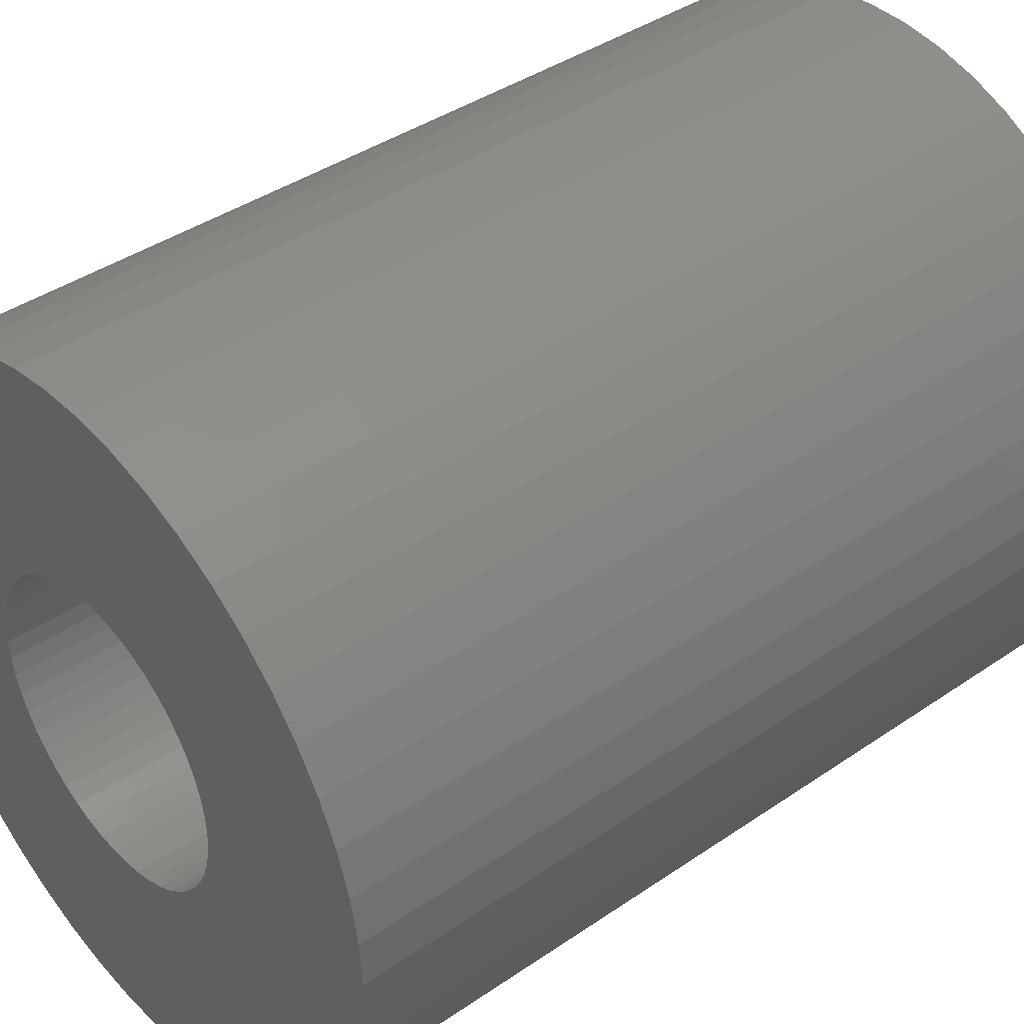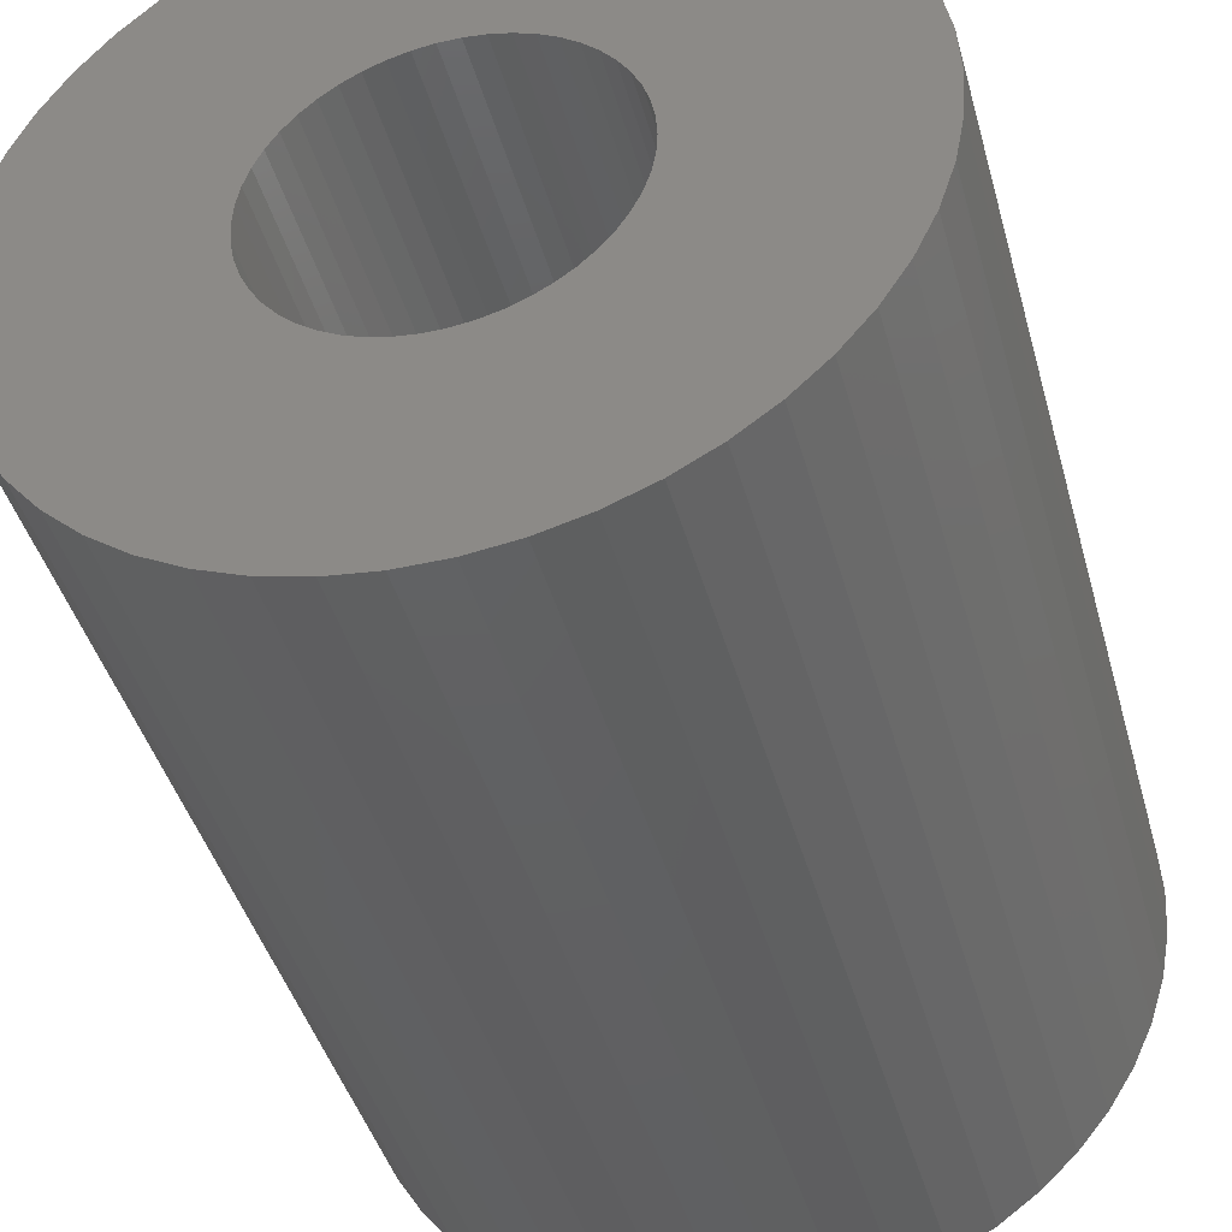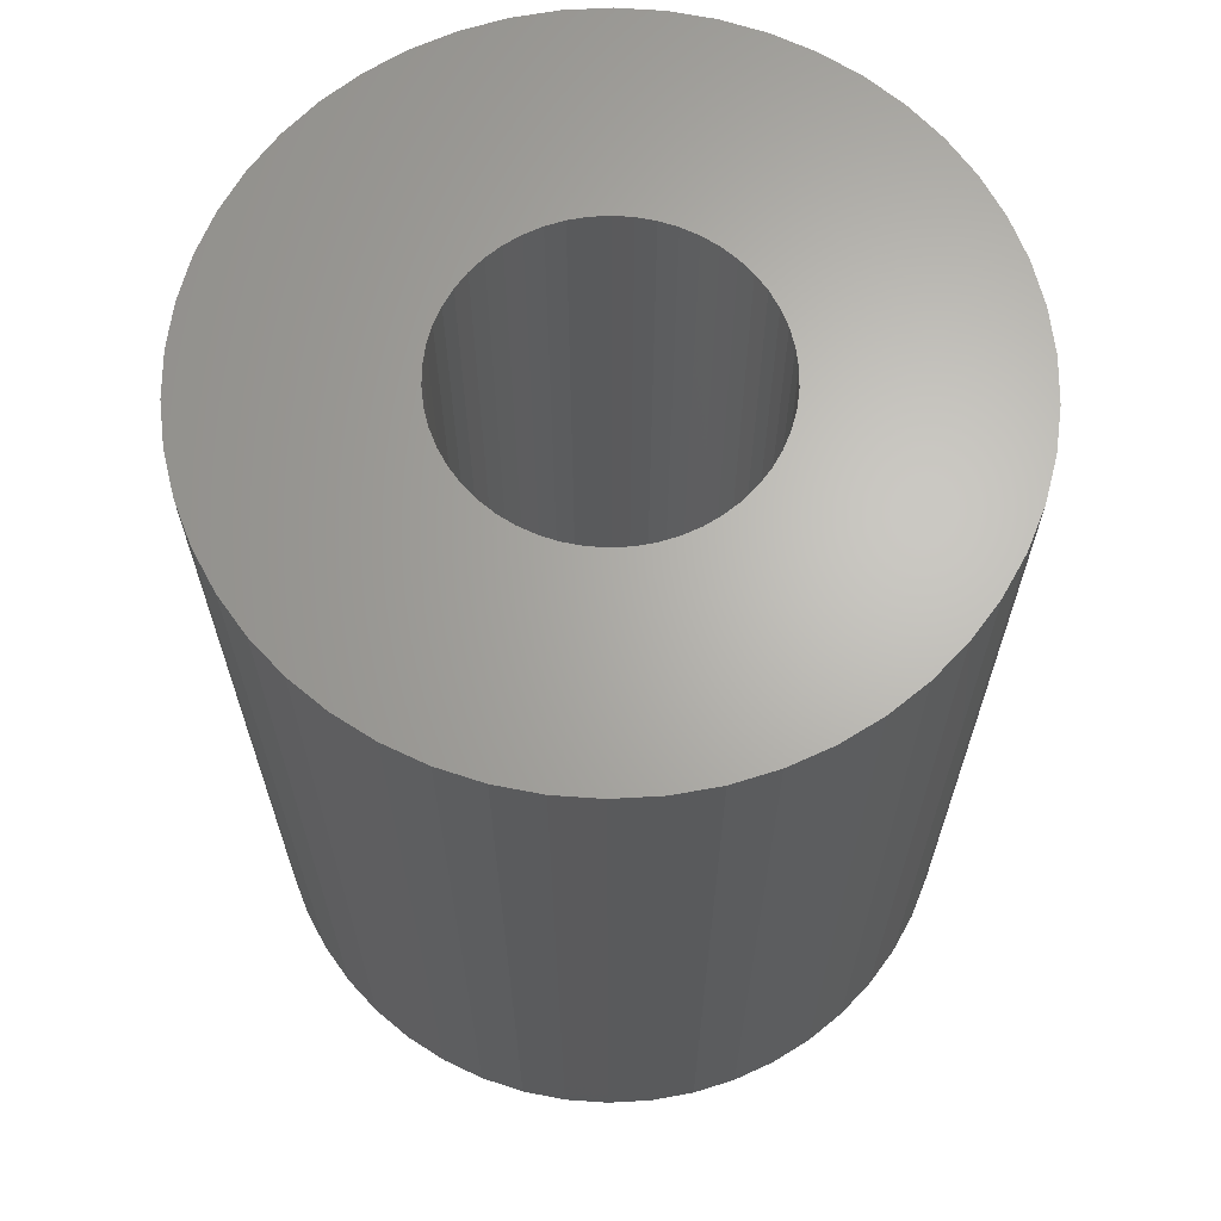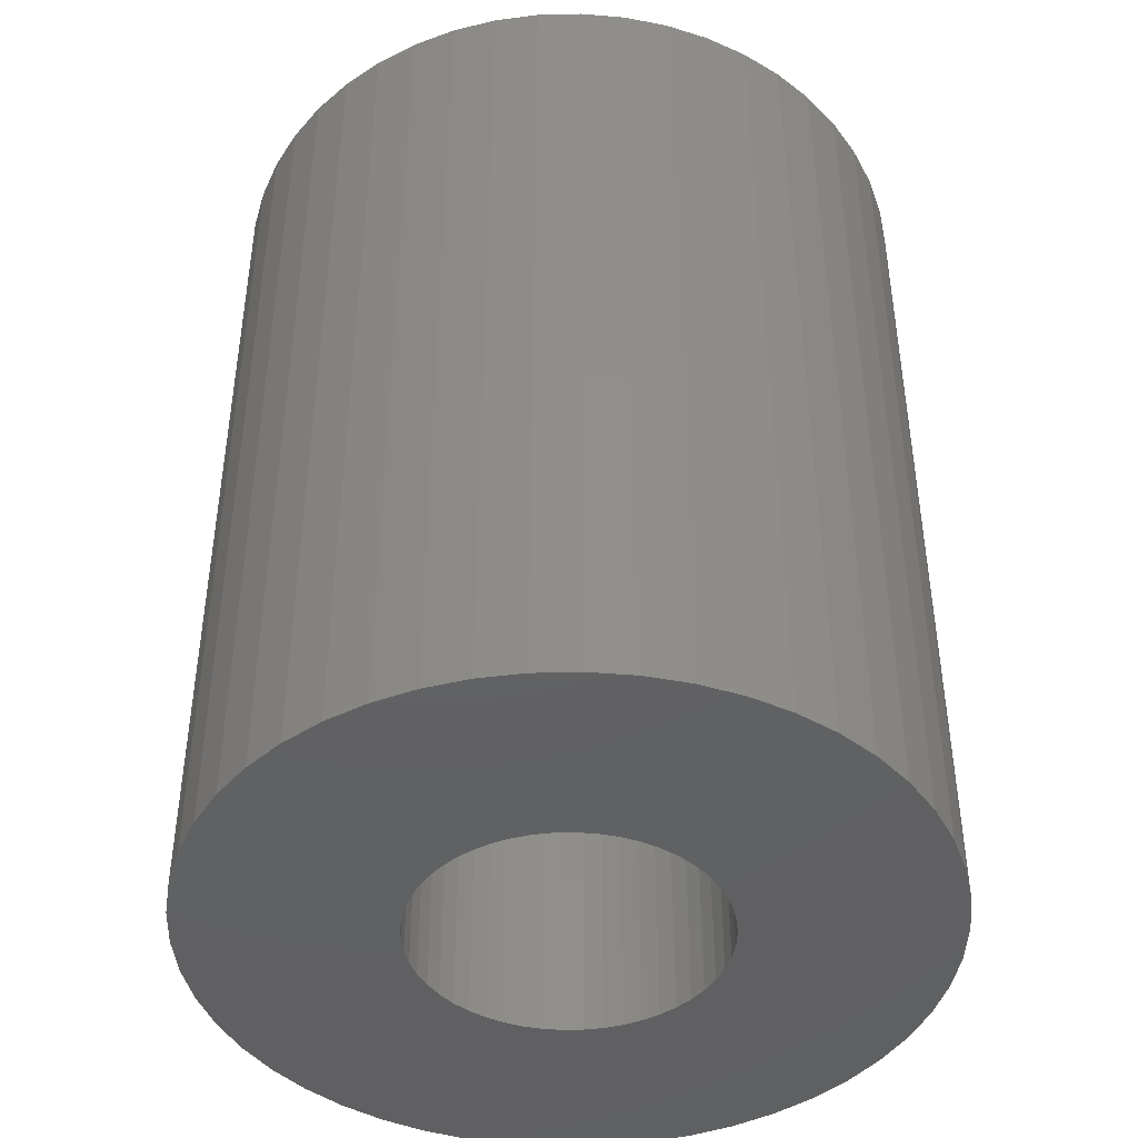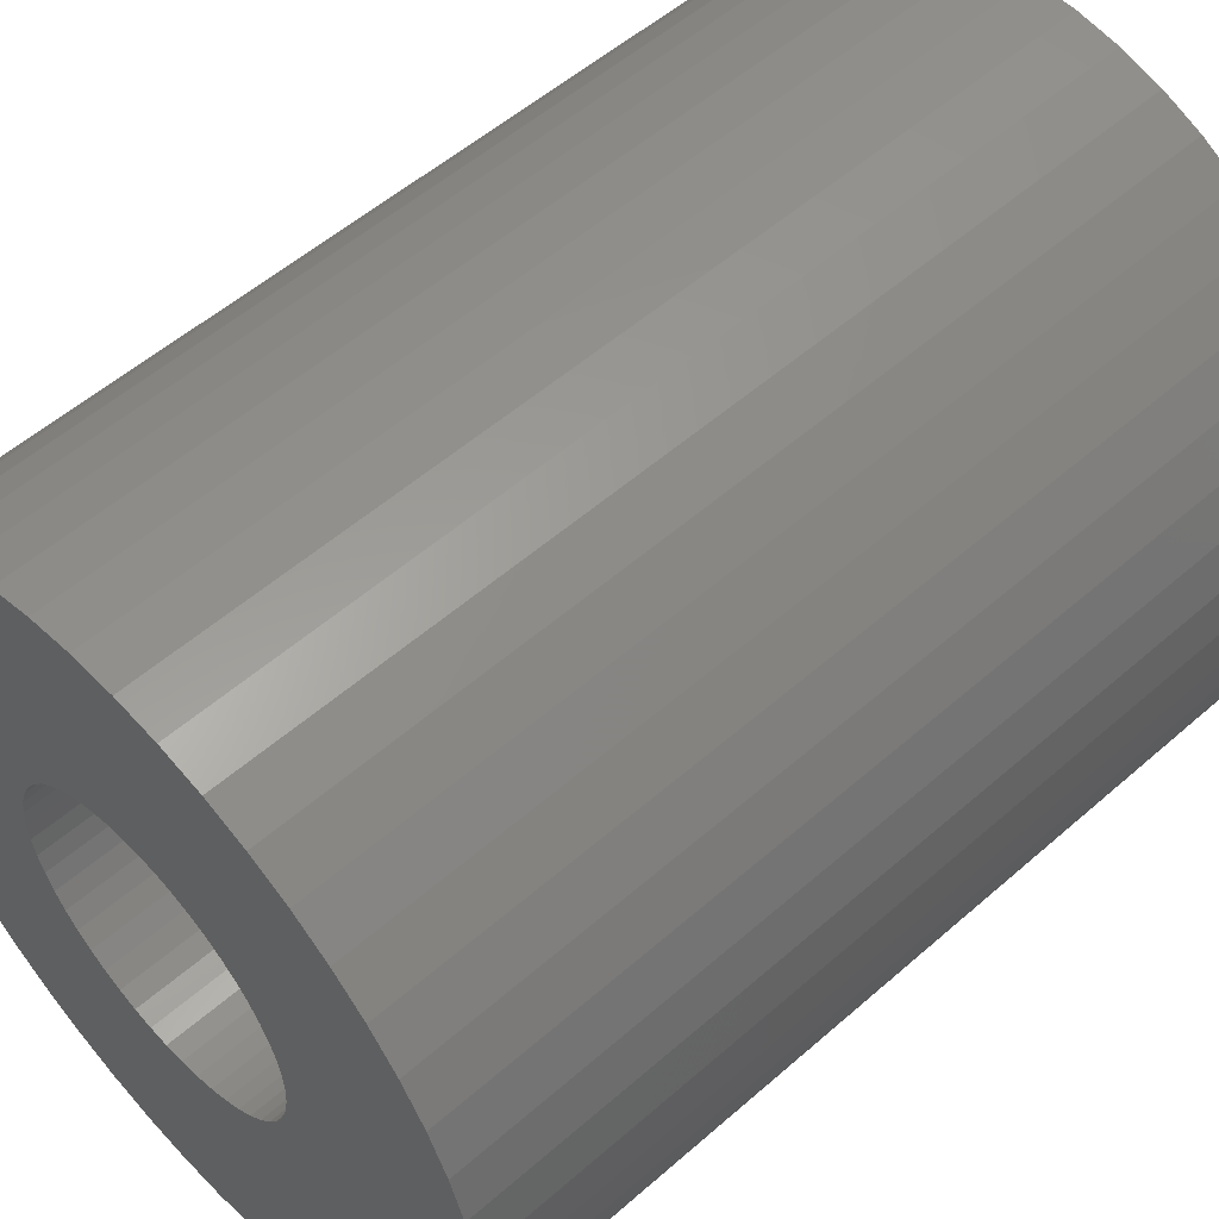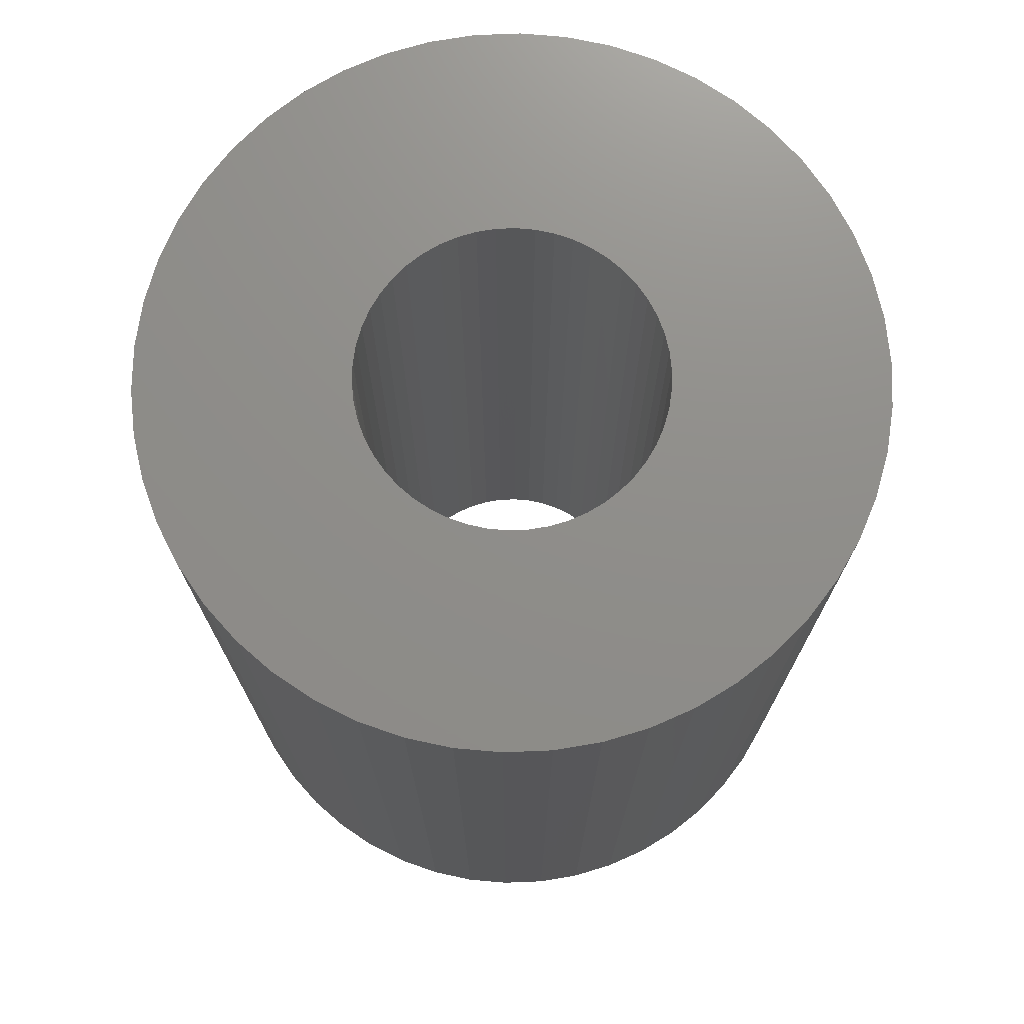
<metadata>
{"format":"stl","ext":"stl","renderer":"f3d","projection":"perspective","resolution":1024,"background":"white","views":[{"elev":40.4,"azim":49.9,"up":"+Y"},{"elev":-42.5,"azim":15.1,"up":"+Y"},{"elev":65.7,"azim":-111.2,"up":"+Z"},{"elev":-43.5,"azim":-70.4,"up":"+Z"},{"elev":54.3,"azim":47.1,"up":"+Y"},{"elev":73.6,"azim":33.7,"up":"+Z"}]}
</metadata>
<code>
# stl→obj: 200 verts, 400 faces
v 19 0 24
v 18.85 2.381 -24
v 18.85 2.381 24
v 19 0 -24
v -19 0 -24
v -18.85 2.381 24
v -18.85 2.381 -24
v -19 0 24
v 1.193 18.96 -24
v -1.193 18.96 24
v 1.193 18.96 24
v -1.193 18.96 -24
v -1.193 -18.96 -24
v 1.193 -18.96 24
v -1.193 -18.96 24
v 1.193 -18.96 -24
v 13.85 13.01 -24
v 12.11 14.64 24
v 13.85 13.01 24
v 12.11 14.64 -24
v -12.11 14.64 -24
v -13.85 13.01 24
v -12.11 14.64 24
v -13.85 13.01 -24
v -5.871 18.07 -24
v -8.09 17.19 24
v -5.871 18.07 24
v -8.09 17.19 -24
v 17.67 6.994 24
v 16.65 9.153 -24
v 16.65 9.153 24
v 17.67 6.994 -24
v 18.4 4.725 -24
v 18.4 4.725 24
v 15.37 11.17 -24
v 15.37 11.17 24
v 8.09 17.19 -24
v 5.871 18.07 24
v 8.09 17.19 24
v 5.871 18.07 -24
v 10.18 16.04 -24
v 10.18 16.04 24
v -17.67 6.994 -24
v -16.65 9.153 24
v -16.65 9.153 -24
v -17.67 6.994 24
v -15.37 11.17 -24
v -15.37 11.17 24
v -18.4 4.725 -24
v -18.4 4.725 24
v -3.56 18.66 -24
v -3.56 18.66 24
v 5.871 -18.07 -24
v 8.09 -17.19 24
v 5.871 -18.07 24
v 8.09 -17.19 -24
v 3.56 18.66 24
v 3.56 18.66 -24
v 8 0 24
v 7.937 1.003 24
v 18.85 -2.381 24
v 7.749 1.99 24
v 7.937 -1.003 24
v 7.438 2.945 24
v 18.4 -4.725 24
v 7.01 3.854 24
v 7.749 -1.99 24
v 6.472 4.702 24
v 17.67 -6.994 24
v 5.832 5.476 24
v 7.438 -2.945 24
v 5.099 6.164 24
v 16.65 -9.153 24
v 4.287 6.755 24
v 7.01 -3.854 24
v 15.37 -11.17 24
v 3.406 7.239 24
v 2.472 7.608 24
v 1.499 7.858 24
v 0.5023 7.984 24
v -0.5023 7.984 24
v -1.499 7.858 24
v -2.472 7.608 24
v -3.406 7.239 24
v -4.287 6.755 24
v -10.18 16.04 24
v -5.099 6.164 24
v -5.832 5.476 24
v -6.472 4.702 24
v -7.01 3.854 24
v 6.472 -4.702 24
v 13.85 -13.01 24
v 5.832 -5.476 24
v 12.11 -14.64 24
v 5.099 -6.164 24
v 10.18 -16.04 24
v 4.287 -6.755 24
v 3.406 -7.239 24
v 2.472 -7.608 24
v 3.56 -18.66 24
v 1.499 -7.858 24
v 0.5023 -7.984 24
v -0.5023 -7.984 24
v -1.499 -7.858 24
v -3.56 -18.66 24
v -2.472 -7.608 24
v -5.871 -18.07 24
v -3.406 -7.239 24
v -8.09 -17.19 24
v -4.287 -6.755 24
v -10.18 -16.04 24
v -5.099 -6.164 24
v -12.11 -14.64 24
v -5.832 -5.476 24
v -13.85 -13.01 24
v -6.472 -4.702 24
v -15.37 -11.17 24
v -7.01 -3.854 24
v -16.65 -9.153 24
v -7.438 -2.945 24
v -17.67 -6.994 24
v -7.749 -1.99 24
v -18.4 -4.725 24
v -7.937 -1.003 24
v -18.85 -2.381 24
v -8 0 24
v -7.438 2.945 24
v -7.749 1.99 24
v -7.937 1.003 24
v -10.18 16.04 -24
v 18.85 -2.381 -24
v 10.18 -16.04 -24
v 12.11 -14.64 -24
v 13.85 -13.01 -24
v 18.4 -4.725 -24
v 8 0 -24
v 7.937 -1.003 -24
v 7.749 -1.99 -24
v 17.67 -6.994 -24
v 7.937 1.003 -24
v 7.438 -2.945 -24
v 16.65 -9.153 -24
v 7.01 -3.854 -24
v 15.37 -11.17 -24
v 7.749 1.99 -24
v 6.472 -4.702 -24
v 5.832 -5.476 -24
v 7.438 2.945 -24
v 5.099 -6.164 -24
v 4.287 -6.755 -24
v 7.01 3.854 -24
v 3.406 -7.239 -24
v 2.472 -7.608 -24
v 3.56 -18.66 -24
v 1.499 -7.858 -24
v 0.5023 -7.984 -24
v -0.5023 -7.984 -24
v -1.499 -7.858 -24
v -3.56 -18.66 -24
v -2.472 -7.608 -24
v -5.871 -18.07 -24
v -3.406 -7.239 -24
v -8.09 -17.19 -24
v -4.287 -6.755 -24
v -10.18 -16.04 -24
v -5.099 -6.164 -24
v -12.11 -14.64 -24
v -5.832 -5.476 -24
v -13.85 -13.01 -24
v -6.472 -4.702 -24
v -15.37 -11.17 -24
v -7.01 -3.854 -24
v 6.472 4.702 -24
v 5.832 5.476 -24
v 5.099 6.164 -24
v 4.287 6.755 -24
v 3.406 7.239 -24
v 2.472 7.608 -24
v 1.499 7.858 -24
v 0.5023 7.984 -24
v -0.5023 7.984 -24
v -1.499 7.858 -24
v -2.472 7.608 -24
v -3.406 7.239 -24
v -4.287 6.755 -24
v -5.099 6.164 -24
v -5.832 5.476 -24
v -6.472 4.702 -24
v -7.01 3.854 -24
v -7.438 2.945 -24
v -7.749 1.99 -24
v -7.937 1.003 -24
v -8 0 -24
v -16.65 -9.153 -24
v -7.438 -2.945 -24
v -17.67 -6.994 -24
v -7.749 -1.99 -24
v -18.4 -4.725 -24
v -7.937 -1.003 -24
v -18.85 -2.381 -24
f 1 2 3
f 2 1 4
f 5 6 7
f 6 5 8
f 9 10 11
f 10 9 12
f 13 14 15
f 14 13 16
f 17 18 19
f 18 17 20
f 21 22 23
f 22 21 24
f 25 26 27
f 26 25 28
f 29 30 31
f 30 29 32
f 3 33 34
f 33 3 2
f 31 35 36
f 35 31 30
f 37 38 39
f 38 37 40
f 41 39 42
f 39 41 37
f 43 44 45
f 44 43 46
f 47 22 24
f 22 47 48
f 49 46 43
f 46 49 50
f 51 27 52
f 27 51 25
f 53 54 55
f 54 53 56
f 34 32 29
f 32 34 33
f 36 17 19
f 17 36 35
f 40 57 38
f 57 40 58
f 58 11 57
f 11 58 9
f 20 42 18
f 42 20 41
f 45 48 47
f 48 45 44
f 7 50 49
f 50 7 6
f 59 1 3
f 60 3 34
f 1 59 61
f 62 34 29
f 63 61 59
f 64 29 31
f 61 63 65
f 66 31 36
f 67 65 63
f 68 36 19
f 65 67 69
f 70 19 18
f 71 69 67
f 72 18 42
f 69 71 73
f 74 42 39
f 75 73 71
f 73 75 76
f 3 60 59
f 34 62 60
f 29 64 62
f 31 66 64
f 36 68 66
f 77 39 38
f 19 70 68
f 18 72 70
f 42 74 72
f 78 38 57
f 39 77 74
f 38 78 77
f 57 79 78
f 11 79 57
f 11 80 79
f 11 81 80
f 10 81 11
f 10 82 81
f 52 82 10
f 82 52 83
f 27 83 52
f 83 27 84
f 26 84 27
f 84 26 85
f 86 85 26
f 85 86 87
f 23 87 86
f 87 23 88
f 22 88 23
f 88 22 89
f 89 48 90
f 48 89 22
f 91 76 75
f 76 91 92
f 93 92 91
f 92 93 94
f 95 94 93
f 94 95 96
f 97 96 95
f 96 97 54
f 98 54 97
f 54 98 55
f 99 55 98
f 55 99 100
f 101 100 99
f 101 14 100
f 102 14 101
f 103 14 102
f 103 15 14
f 104 15 103
f 105 104 106
f 107 106 108
f 104 105 15
f 109 108 110
f 111 110 112
f 113 112 114
f 106 107 105
f 115 114 116
f 117 116 118
f 119 118 120
f 121 120 122
f 123 122 124
f 108 109 107
f 125 124 126
f 44 90 48
f 90 44 127
f 110 111 109
f 46 127 44
f 112 113 111
f 127 46 128
f 114 115 113
f 50 128 46
f 116 117 115
f 128 50 129
f 118 119 117
f 6 129 50
f 120 121 119
f 129 6 126
f 122 123 121
f 8 126 6
f 124 125 123
f 126 8 125
f 28 86 26
f 86 28 130
f 130 23 86
f 23 130 21
f 12 52 10
f 52 12 51
f 61 4 1
f 4 61 131
f 56 96 54
f 96 56 132
f 133 92 94
f 92 133 134
f 65 131 61
f 131 65 135
f 136 4 131
f 137 131 135
f 4 136 2
f 138 135 139
f 140 2 136
f 141 139 142
f 2 140 33
f 143 142 144
f 145 33 140
f 146 144 134
f 33 145 32
f 147 134 133
f 148 32 145
f 149 133 132
f 32 148 30
f 150 132 56
f 151 30 148
f 30 151 35
f 131 137 136
f 135 138 137
f 139 141 138
f 142 143 141
f 144 146 143
f 152 56 53
f 134 147 146
f 133 149 147
f 132 150 149
f 153 53 154
f 56 152 150
f 53 153 152
f 154 155 153
f 16 155 154
f 16 156 155
f 16 157 156
f 13 157 16
f 13 158 157
f 159 158 13
f 158 159 160
f 161 160 159
f 160 161 162
f 163 162 161
f 162 163 164
f 165 164 163
f 164 165 166
f 167 166 165
f 166 167 168
f 169 168 167
f 168 169 170
f 170 171 172
f 171 170 169
f 173 35 151
f 35 173 17
f 174 17 173
f 17 174 20
f 175 20 174
f 20 175 41
f 176 41 175
f 41 176 37
f 177 37 176
f 37 177 40
f 178 40 177
f 40 178 58
f 179 58 178
f 179 9 58
f 180 9 179
f 181 9 180
f 181 12 9
f 182 12 181
f 51 182 183
f 25 183 184
f 182 51 12
f 28 184 185
f 130 185 186
f 21 186 187
f 183 25 51
f 24 187 188
f 47 188 189
f 45 189 190
f 43 190 191
f 49 191 192
f 184 28 25
f 7 192 193
f 194 172 171
f 172 194 195
f 185 130 28
f 196 195 194
f 186 21 130
f 195 196 197
f 187 24 21
f 198 197 196
f 188 47 24
f 197 198 199
f 189 45 47
f 200 199 198
f 190 43 45
f 199 200 193
f 191 49 43
f 5 193 200
f 192 7 49
f 193 5 7
f 92 144 76
f 144 92 134
f 73 139 69
f 139 73 142
f 196 123 198
f 123 196 121
f 154 55 100
f 55 154 53
f 16 100 14
f 100 16 154
f 76 142 73
f 142 76 144
f 132 94 96
f 94 132 133
f 69 135 65
f 135 69 139
f 163 107 109
f 107 163 161
f 161 105 107
f 105 161 159
f 169 117 171
f 117 169 115
f 169 113 115
f 113 169 167
f 194 121 196
f 121 194 119
f 198 125 200
f 125 198 123
f 200 8 5
f 8 200 125
f 159 15 105
f 15 159 13
f 171 119 194
f 119 171 117
f 165 109 111
f 109 165 163
f 167 111 113
f 111 167 165
f 136 60 140
f 60 136 59
f 126 192 129
f 192 126 193
f 181 80 81
f 80 181 180
f 156 103 102
f 103 156 157
f 175 70 72
f 70 175 174
f 187 87 88
f 87 187 186
f 184 83 84
f 83 184 183
f 143 71 141
f 71 143 75
f 148 66 151
f 66 148 64
f 178 77 78
f 77 178 177
f 179 78 79
f 78 179 178
f 177 74 77
f 74 177 176
f 127 189 90
f 189 127 190
f 89 187 88
f 187 89 188
f 183 82 83
f 82 183 182
f 138 63 137
f 63 138 67
f 155 102 101
f 102 155 156
f 145 64 148
f 64 145 62
f 140 62 145
f 62 140 60
f 173 70 174
f 70 173 68
f 151 68 173
f 68 151 66
f 180 79 80
f 79 180 179
f 176 72 74
f 72 176 175
f 90 188 89
f 188 90 189
f 128 190 127
f 190 128 191
f 129 191 128
f 191 129 192
f 185 84 85
f 84 185 184
f 186 85 87
f 85 186 185
f 182 81 82
f 81 182 181
f 137 59 136
f 59 137 63
f 147 91 146
f 91 147 93
f 118 195 120
f 195 118 172
f 114 170 116
f 170 114 168
f 124 193 126
f 193 124 199
f 150 98 97
f 98 150 152
f 141 67 138
f 67 141 71
f 146 75 143
f 75 146 91
f 158 106 104
f 106 158 160
f 122 199 124
f 199 122 197
f 120 197 122
f 197 120 195
f 147 95 93
f 95 147 149
f 152 99 98
f 99 152 153
f 153 101 99
f 101 153 155
f 157 104 103
f 104 157 158
f 160 108 106
f 108 160 162
f 116 172 118
f 172 116 170
f 149 97 95
f 97 149 150
f 162 110 108
f 110 162 164
f 164 112 110
f 112 164 166
f 166 114 112
f 114 166 168

</code>
